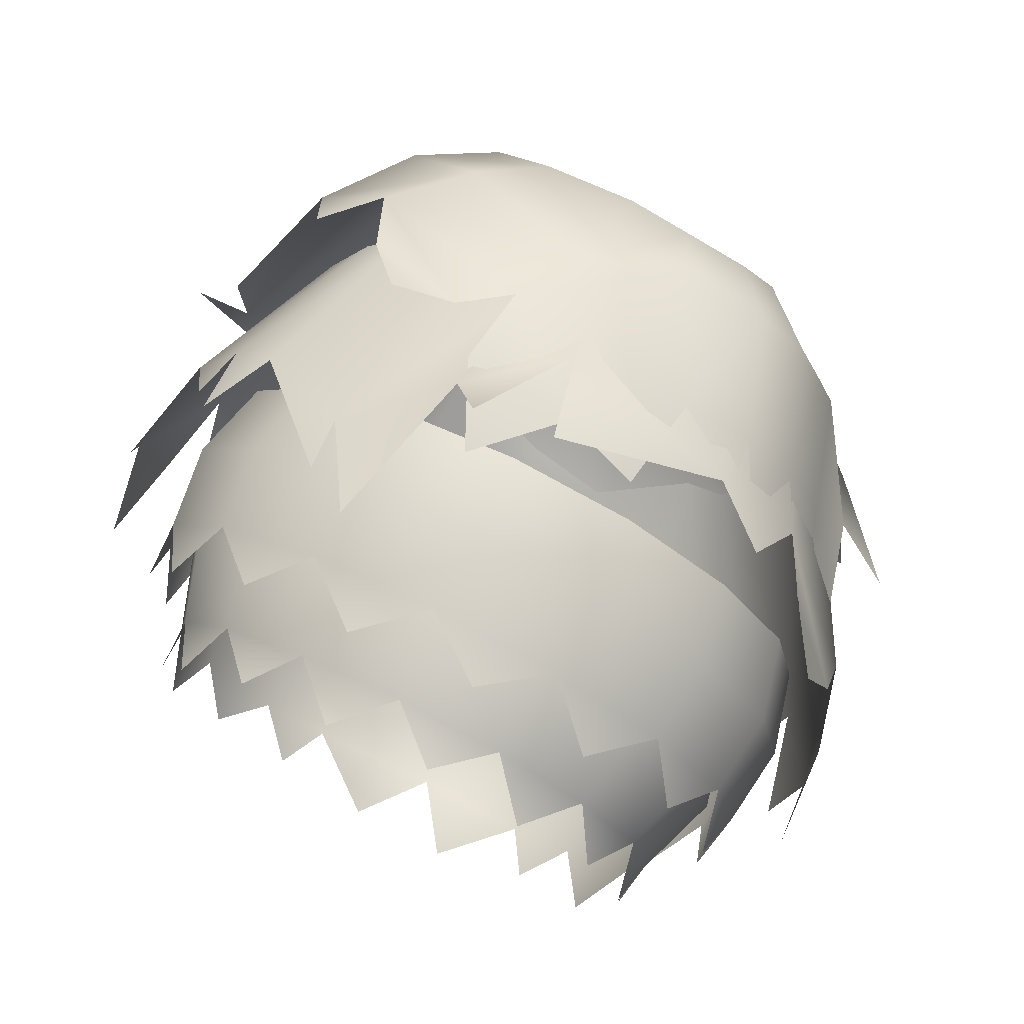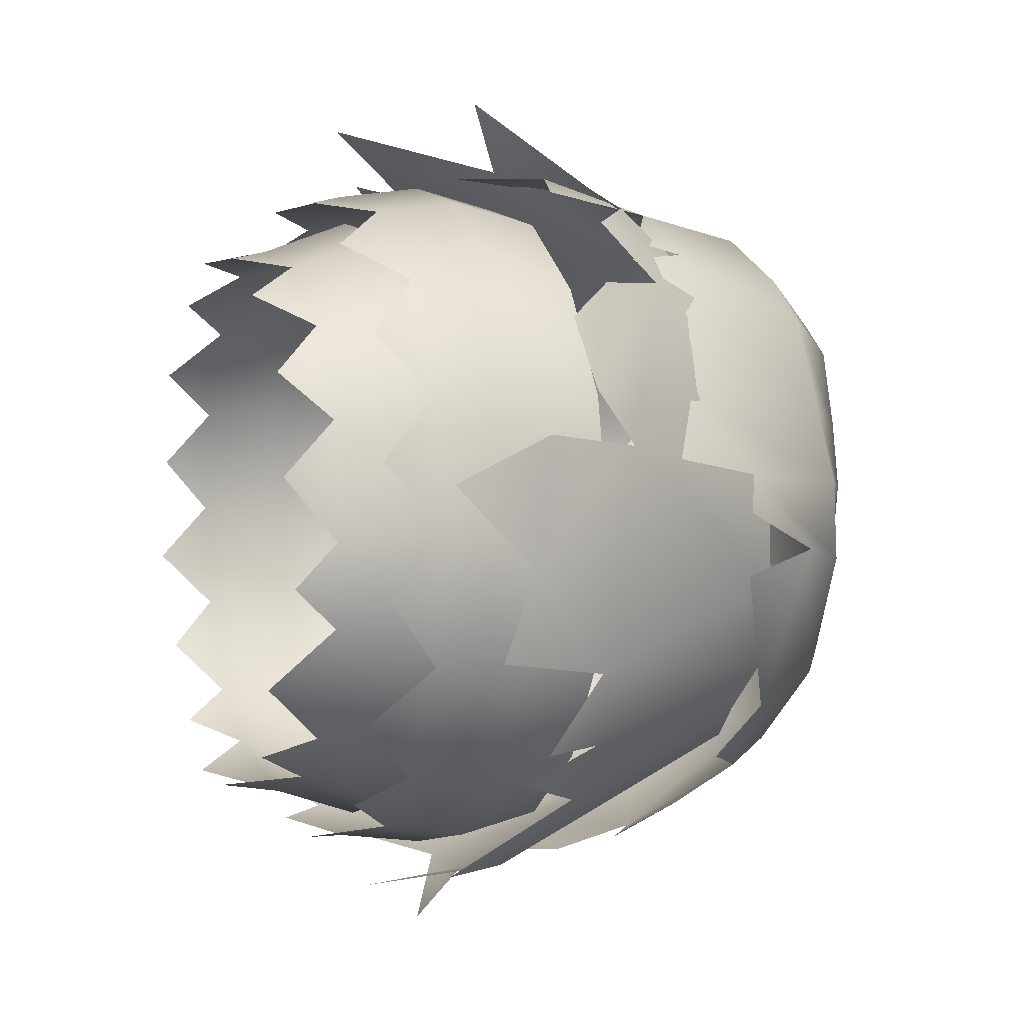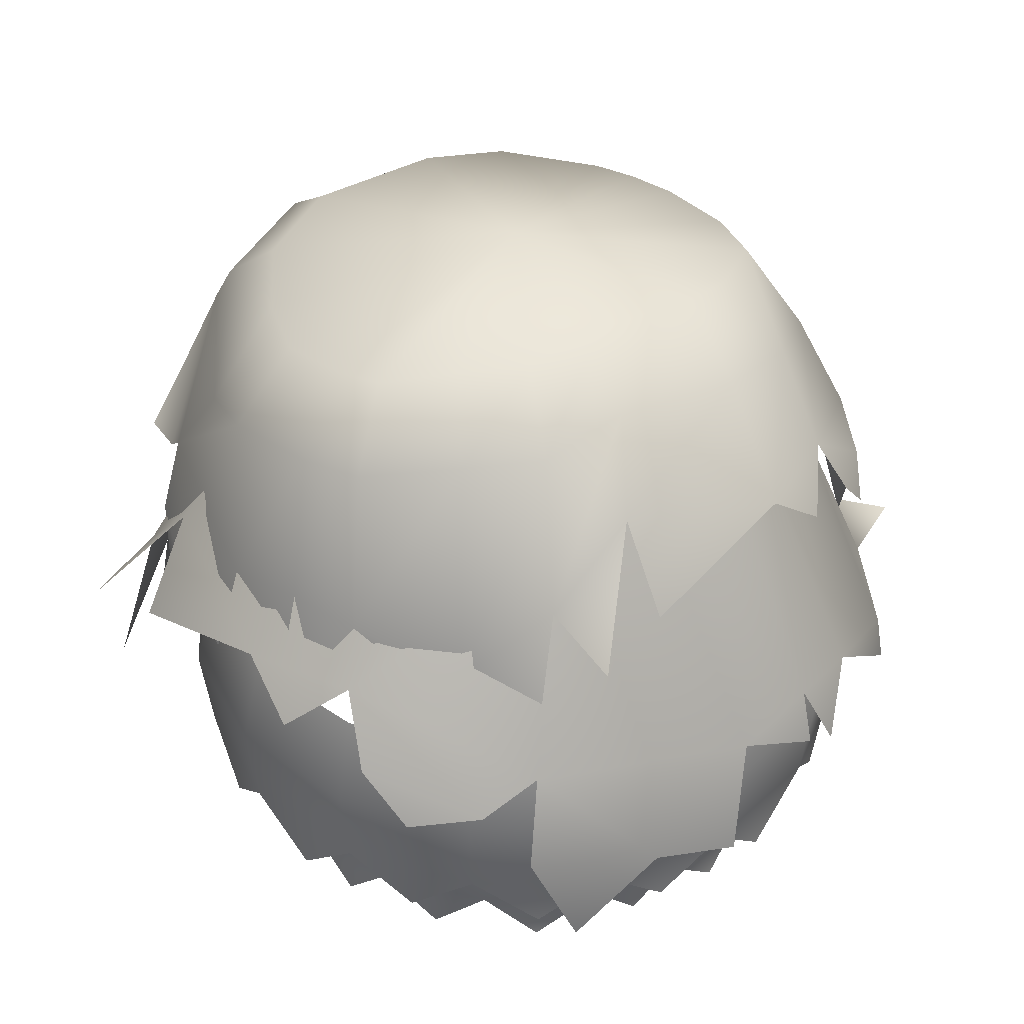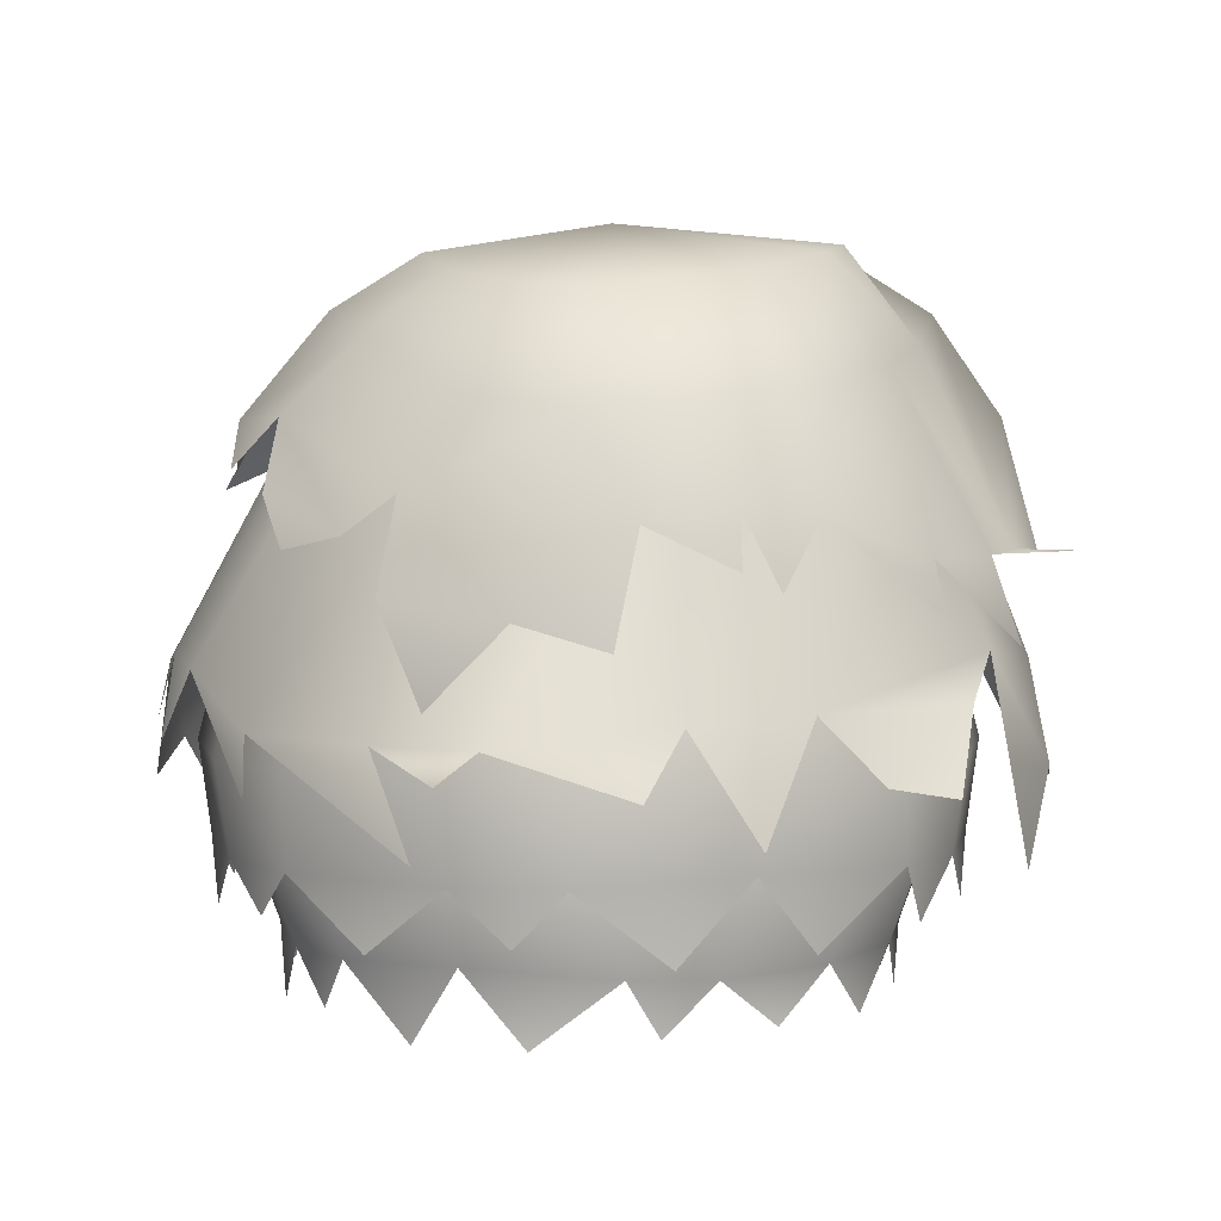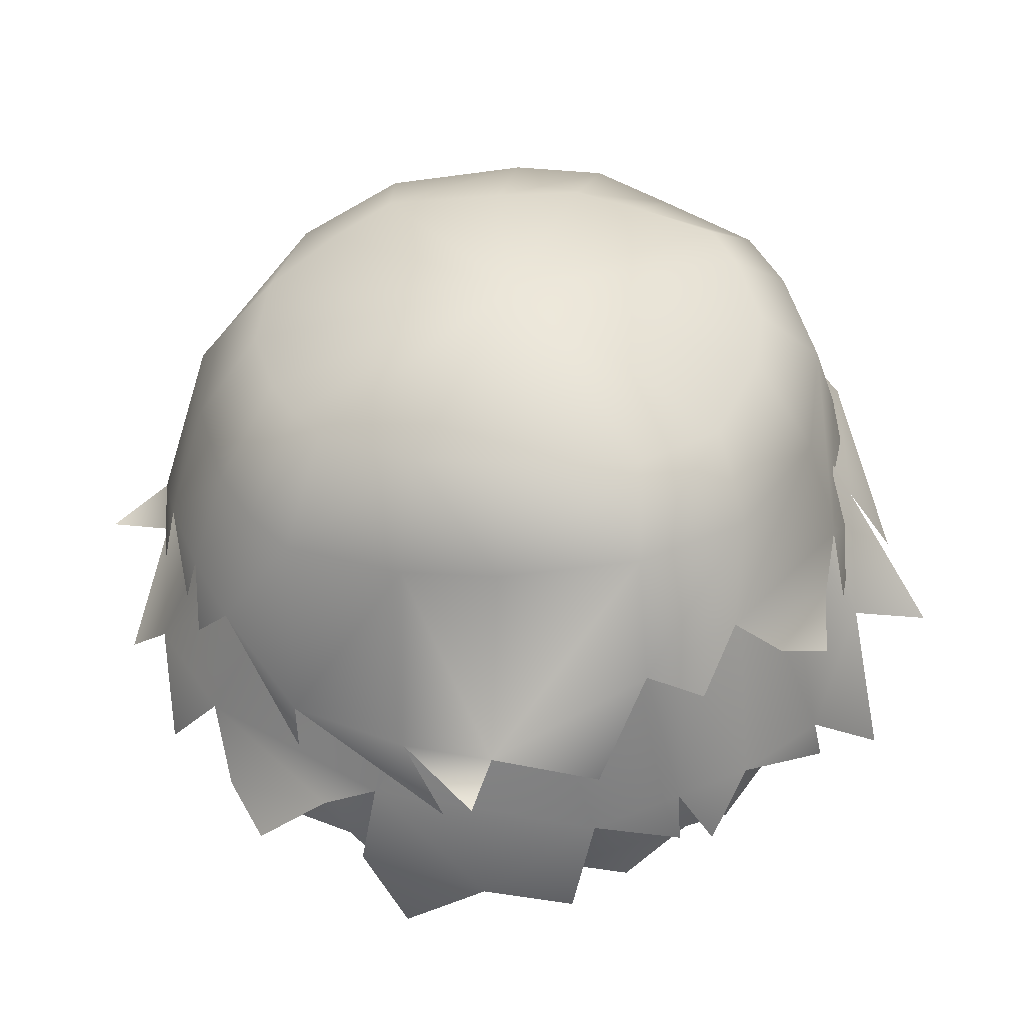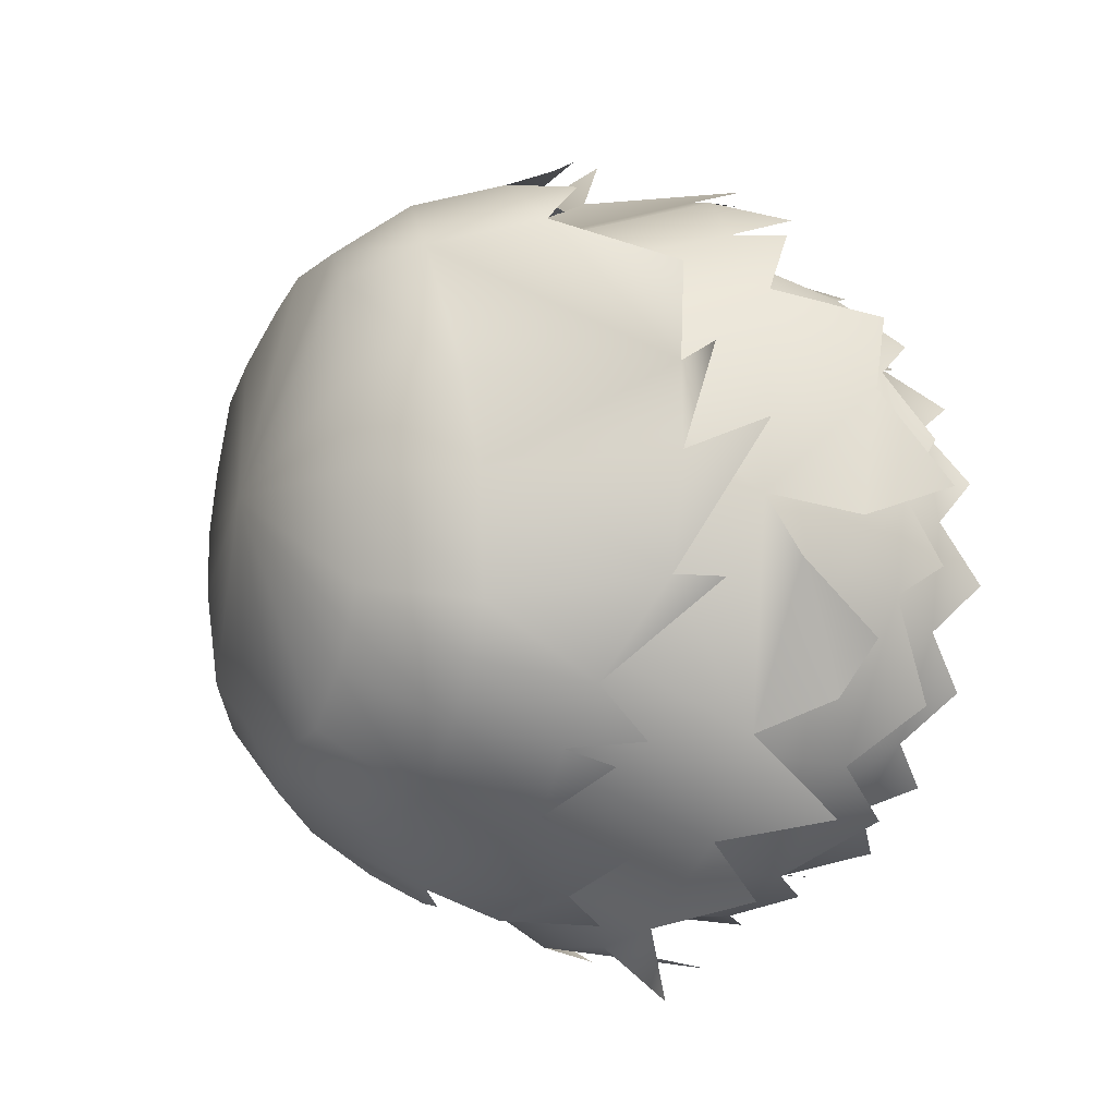
<metadata>
{"format":"obj","ext":"obj","renderer":"f3d","projection":"perspective","resolution":1024,"background":"white","views":[{"elev":74.9,"azim":26.4,"up":"+Z"},{"elev":2.7,"azim":69.8,"up":"+Z"},{"elev":37.2,"azim":74.9,"up":"+Y"},{"elev":4.5,"azim":-159.0,"up":"+Y"},{"elev":50.4,"azim":-78.0,"up":"+Y"},{"elev":-21.6,"azim":-117.5,"up":"+Z"}]}
</metadata>
<code>
o Cylinder
v -0.4753 0.1423 0.8148
v -0.4753 0.3381 0.8244
v -0.5958 0.1423 0.7909
v -0.5994 0.3381 0.7997
v -0.6979 0.1423 0.7226
v -0.7046 0.3381 0.7294
v -0.7661 0.1423 0.6205
v -0.775 0.3381 0.6241
v -0.7901 0.1423 0.5
v -0.7997 0.3381 0.5
v -0.7661 0.1423 0.3795
v -0.775 0.3381 0.3759
v -0.6929 0.1404 0.2741
v -0.7046 0.3381 0.2706
v -0.6209 0.1455 0.2177
v -0.5994 0.3381 0.2003
v -0.4722 0.1546 0.177
v -0.4753 0.3381 0.1756
v -0.3372 0.1458 0.2142
v -0.3511 0.3381 0.2003
v -0.2608 0.1439 0.2677
v -0.2459 0.3381 0.2706
v -0.1779 0.1419 0.396
v -0.1756 0.3381 0.3759
v -0.1621 0.1395 0.4905
v -0.1509 0.3381 0.5
v -0.1844 0.1423 0.6205
v -0.1756 0.3381 0.6241
v -0.2526 0.1423 0.7226
v -0.2459 0.3381 0.7294
v -0.3548 0.1423 0.7909
v -0.3511 0.3381 0.7997
v -0.5355 0.08312 0.8029
v -0.732 0.08312 0.6716
v -0.7781 0.08312 0.4398
v -0.6468 0.08695 0.2433
v -0.415 0.07335 0.1971
v -0.2184 0.07752 0.3286
v -0.1724 0.08312 0.5602
v -0.3037 0.08312 0.7567
v -0.415 0.08903 0.8029
v -0.6468 0.08903 0.7567
v -0.7781 0.08903 0.5602
v -0.732 0.08903 0.3284
v -0.5332 0.07643 0.1971
v -0.3034 0.09146 0.2433
v -0.1721 0.09503 0.4402
v -0.2185 0.08903 0.6716
v -0.2076 0.2359 0.7725
v -0.2157 0.4262 0.7643
v -0.3323 0.2359 0.8542
v -0.3366 0.4262 0.8435
v -0.4787 0.2359 0.882
v -0.4786 0.4262 0.8704
v -0.6247 0.2359 0.8516
v -0.6201 0.4262 0.8409
v -0.7479 0.2359 0.7676
v -0.7396 0.4262 0.7595
v -0.8295 0.2359 0.6429
v -0.8188 0.4262 0.6386
v -0.8558 0.2339 0.4894
v -0.8457 0.4262 0.4966
v -0.8414 0.2393 0.3794
v -0.8162 0.4262 0.3551
v -0.7473 0.2488 0.2177
v -0.7348 0.4262 0.2356
v -0.5987 0.2396 0.1351
v -0.6139 0.4262 0.1564
v -0.4871 0.2377 0.1165
v -0.4719 0.4262 0.1295
v -0.3062 0.2355 0.1572
v -0.3304 0.4262 0.159
v -0.2122 0.2331 0.2255
v -0.211 0.4262 0.2404
v -0.121 0.2359 0.357
v -0.1318 0.4262 0.3613
v -0.09325 0.2359 0.5034
v -0.1049 0.4262 0.5033
v -0.1237 0.2359 0.6494
v -0.1343 0.4262 0.6448
v -0.2699 0.1745 0.8134
v -0.5517 0.1745 0.8668
v -0.7887 0.1745 0.7053
v -0.8421 0.1785 0.4235
v -0.6806 0.1643 0.1865
v -0.3986 0.1687 0.1331
v -0.1618 0.1745 0.2946
v -0.1085 0.1745 0.5764
v -0.1656 0.1806 0.7109
v -0.4055 0.1806 0.8681
v -0.6863 0.1806 0.8096
v -0.8434 0.1806 0.5697
v -0.783 0.1675 0.287
v -0.5447 0.1832 0.1316
v -0.2637 0.1869 0.1904
v -0.1071 0.1806 0.4302
v -0.4753 0.2402 0.8501
v -0.6092 0.2402 0.8234
v -0.7228 0.2402 0.7475
v -0.7987 0.2402 0.634
v -0.8253 0.2402 0.5
v -0.7987 0.2402 0.366
v -0.7201 0.2391 0.2506
v -0.623 0.2419 0.1813
v -0.4736 0.2469 0.1454
v -0.3316 0.2421 0.1793
v -0.2322 0.2411 0.2472
v -0.1483 0.24 0.3751
v -0.1261 0.2387 0.4948
v -0.1518 0.2402 0.634
v -0.2277 0.2402 0.7475
v -0.3413 0.2402 0.8234
v -0.1987 0.331 0.7816
v -0.3275 0.331 0.866
v -0.4789 0.331 0.8946
v -0.6296 0.331 0.8632
v -0.7569 0.331 0.7765
v -0.8413 0.331 0.6477
v -0.8692 0.33 0.4926
v -0.8461 0.3328 0.3607
v -0.7541 0.3378 0.2133
v -0.6127 0.3329 0.1284
v -0.4797 0.3319 0.1045
v -0.3106 0.3308 0.1413
v -0.1987 0.3295 0.2198
v -0.1093 0.331 0.3522
v -0.08059 0.331 0.5035
v -0.112 0.331 0.6543
v -0.2143 0.6062 0.2309
v -0.1927 0.6526 0.2903
v -0.1055 0.5961 0.4469
v -0.1524 0.6952 0.4718
v -0.2768 0.6574 0.2103
v -0.28 0.5858 0.1691
v -0.3165 0.5368 0.1339
v -0.4423 0.5911 0.1145
v -0.4774 0.3979 0.08864
v -0.5606 0.4802 0.09306
v -0.6485 0.454 0.1159
v -0.6635 0.5659 0.1416
v -0.7455 0.523 0.1785
v -0.7388 0.5787 0.1916
v -0.7763 0.5036 0.1995
v -0.7985 0.5715 0.2435
v -0.8855 0.4738 0.3442
v -0.8753 0.5293 0.3404
v -0.9163 0.4349 0.5145
v -0.3876 0.5519 0.1124
v -0.4312 0.4967 0.09311
v -0.8964 0.5269 0.4669
v -0.2778 0.758 0.316
v -0.2348 0.7709 0.4545
v -0.3566 0.7338 0.2281
v -0.4894 0.6777 0.155
v -0.5955 0.6679 0.1645
v -0.6929 0.6784 0.2181
v -0.7447 0.6842 0.266
v -0.7815 0.6903 0.3169
v -0.8015 0.7061 0.448
v -0.3678 0.813 0.3348
v -0.3326 0.8159 0.4522
v -0.4162 0.7955 0.2804
v -0.4944 0.7833 0.2255
v -0.5712 0.7774 0.2305
v -0.6418 0.7846 0.27
v -0.6793 0.7891 0.3042
v -0.7059 0.7941 0.3402
v -0.7363 0.8139 0.4511
v -0.8952 0.5269 0.5649
v -0.8015 0.7263 0.552
v -0.7268 0.8233 0.5436
v -0.5 0.8462 0.5
v -0.9632 0.5269 0.5579
v -0.8217 0.6062 0.7797
v -0.8434 0.6526 0.7203
v -0.8911 0.5196 0.682
v -0.7593 0.6574 0.8003
v -0.7295 0.5858 0.851
v -0.6825 0.5368 0.8989
v -0.5577 0.5911 0.8855
v -0.5226 0.3979 0.9114
v -0.4394 0.4802 0.9069
v -0.3515 0.454 0.8841
v -0.3365 0.5659 0.8584
v -0.2545 0.523 0.8215
v -0.2612 0.5787 0.8084
v -0.2237 0.5036 0.8005
v -0.2015 0.5715 0.7565
v -0.1336 0.4738 0.6494
v -0.1438 0.5293 0.6533
v -0.07988 0.4349 0.5911
v -0.6124 0.5519 0.8876
v -0.5688 0.4967 0.9069
v -0.1239 0.6096 0.5585
v -0.7752 0.758 0.6967
v -0.6826 0.7338 0.7931
v -0.5106 0.6777 0.845
v -0.4045 0.7123 0.8355
v -0.3071 0.7228 0.7819
v -0.2553 0.7286 0.734
v -0.2252 0.7403 0.6301
v -0.2029 0.7504 0.5457
v -0.6894 0.813 0.6801
v -0.6156 0.7955 0.7514
v -0.5056 0.7908 0.7745
v -0.4288 0.7849 0.7695
v -0.3582 0.7921 0.73
v -0.3207 0.7966 0.6958
v -0.308 0.8031 0.6121
v -0.2987 0.8058 0.5373
v -0.05334 0.5736 0.5194
v -0.1982 0.4556 0.8387
v -0.2645 0.5068 0.8601
v -0.4403 0.4445 0.9496
v -0.4659 0.5537 0.8971
v -0.173 0.512 0.7708
v -0.1275 0.4332 0.7689
v -0.08732 0.3792 0.7302
v -0.0608 0.439 0.5925
v -0.03092 0.2263 0.5549
v -0.0324 0.3168 0.4633
v -0.05395 0.288 0.3655
v -0.08168 0.4112 0.348
v -0.1189 0.364 0.2562
v -0.1336 0.4254 0.2631
v -0.1408 0.3427 0.2215
v -0.1883 0.4174 0.1953
v -0.2956 0.3099 0.0954
v -0.2918 0.3709 0.1068
v -0.4817 0.2669 0.05458
v -0.06071 0.3959 0.6529
v -0.03773 0.3351 0.6056
v -0.4302 0.3683 0.07838
v -0.3079 0.6658 0.7416
v -0.4497 0.6787 0.8079
v -0.2171 0.6416 0.6661
v -0.1733 0.6526 0.5418
v -0.2021 0.669 0.4297
v -0.2521 0.6795 0.3303
v -0.2844 0.6594 0.2768
v -0.3339 0.6655 0.2381
v -0.4432 0.6139 0.1829
v -0.538 0.3683 0.07579
v -0.5472 0.6341 0.1791
v -0.5276 0.3458 0.001187
v -0.7775 0.2818 0.1479
v -0.7112 0.391 0.1265
v -0.6912 0.3295 0.07551
v -0.8026 0.3962 0.2158
v -0.8597 0.33 0.2465
v -0.9143 0.3162 0.2963
v -0.9047 0.439 0.4341
v -0.9345 0.2263 0.4717
v -0.9331 0.3168 0.5634
v -0.9115 0.288 0.6611
v -0.8838 0.4112 0.6787
v -0.8466 0.364 0.7705
v -0.8318 0.4254 0.7636
v -0.8247 0.3427 0.8052
v -0.7771 0.4174 0.8314
v -0.6621 0.3099 0.9105
v -0.6659 0.3709 0.8991
v -0.6001 0.2669 0.972
v -0.9048 0.3959 0.3738
v -0.9277 0.3351 0.4211
v -0.5624 0.4594 0.9248
v -0.6699 0.6658 0.2304
v -0.7697 0.6416 0.3194
v -0.8279 0.5855 0.4893
v -0.8223 0.62 0.5958
v -0.7723 0.6305 0.6951
v -0.7263 0.6364 0.7486
v -0.6237 0.648 0.7825
v -0.5401 0.6582 0.808
v -0.5223 0.4198 1.004
f 97 2 4 98
f 98 4 6 99
f 99 6 8 100
f 100 8 10 101
f 101 10 12 102
f 102 12 14 103
f 103 14 16 104
f 104 16 18 105
f 105 18 20 106
f 106 20 22 107
f 107 22 24 108
f 108 24 26 109
f 109 26 28 110
f 110 28 30 111
f 9 11 35
f 111 30 32 112
f 112 32 2 97
f 25 27 39
f 1 3 33
f 21 23 38
f 5 7 34
f 17 19 37
f 29 31 40
f 13 15 36
f 3 5 42
f 31 1 41
f 15 17 45
f 27 29 48
f 11 13 44
f 23 25 47
f 7 9 43
f 19 21 46
f 113 50 52 114
f 114 52 54 115
f 115 54 56 116
f 116 56 58 117
f 117 58 60 118
f 118 60 62 119
f 119 62 64 120
f 120 64 66 121
f 121 66 68 122
f 122 68 70 123
f 123 70 72 124
f 124 72 74 125
f 125 74 76 126
f 126 76 78 127
f 57 59 83
f 127 78 80 128
f 128 80 50 113
f 73 75 87
f 49 51 81
f 69 71 86
f 53 55 82
f 65 67 85
f 77 79 88
f 61 63 84
f 51 53 90
f 79 49 89
f 63 65 93
f 75 77 96
f 59 61 92
f 71 73 95
f 55 57 91
f 67 69 94
f 31 112 97 1
f 29 111 112 31
f 27 110 111 29
f 25 109 110 27
f 23 108 109 25
f 21 107 108 23
f 19 106 107 21
f 17 105 106 19
f 15 104 105 17
f 13 103 104 15
f 11 102 103 13
f 9 101 102 11
f 7 100 101 9
f 5 99 100 7
f 3 98 99 5
f 1 97 98 3
f 79 128 113 49
f 77 127 128 79
f 75 126 127 77
f 73 125 126 75
f 71 124 125 73
f 69 123 124 71
f 67 122 123 69
f 65 121 122 67
f 63 120 121 65
f 61 119 120 63
f 59 118 119 61
f 57 117 118 59
f 55 116 117 57
f 53 115 116 55
f 51 114 115 53
f 49 113 114 51
f 130 132 131
f 129 133 130
f 135 148 134
f 134 148 133
f 148 136 133
f 137 138 149
f 139 140 138
f 136 149 138 140
f 141 142 140
f 143 144 142
f 145 146 144
f 147 150 146
f 142 144 157 156
f 136 140 155 154
f 146 150 159 158
f 130 133 153 151
f 144 146 158 157
f 132 130 151 152
f 140 142 156 155
f 133 136 154 153
f 158 159 168 167
f 156 157 166 165
f 154 155 164 163
f 151 153 162 160
f 157 158 167 166
f 155 156 165 164
f 153 154 163 162
f 152 151 160 161
f 160 162 172
f 166 167 172
f 164 165 172
f 162 163 172
f 161 160 172
f 167 168 172
f 165 166 172
f 163 164 172
f 172 168 171
f 168 159 170 171
f 159 150 169 170
f 169 150 173
f 175 169 176
f 174 177 175
f 179 192 178
f 178 192 177
f 192 180 177
f 181 182 193
f 183 184 182
f 180 193 182 184
f 185 186 184
f 187 188 186
f 189 190 188
f 191 194 190
f 186 188 200 199
f 180 184 198 197
f 190 194 202 201
f 175 177 196 195
f 188 190 201 200
f 169 175 195 170
f 184 186 199 198
f 177 180 197 196
f 201 202 210 209
f 199 200 208 207
f 197 198 206 205
f 195 196 204 203
f 200 201 209 208
f 198 199 207 206
f 196 197 205 204
f 170 195 203 171
f 203 204 172
f 208 209 172
f 206 207 172
f 204 205 172
f 171 203 172
f 209 210 172
f 207 208 172
f 205 206 172
f 172 210 161
f 161 210 202 152
f 152 202 194 132
f 132 194 211
f 213 215 214
f 212 216 213
f 218 231 217
f 217 231 216
f 231 219 216
f 220 221 232
f 222 223 221
f 219 232 221 223
f 224 225 223
f 226 227 225
f 228 229 227
f 230 233 229
f 225 227 240 239
f 219 223 238 237
f 229 233 242 241
f 213 216 236 234
f 227 229 241 240
f 215 213 234 235
f 223 225 239 238
f 216 219 237 236
f 242 233 243 244
f 243 233 245
f 247 243 248
f 246 249 247
f 251 264 250
f 250 264 249
f 264 252 249
f 253 254 265
f 255 256 254
f 252 265 254 256
f 257 258 256
f 259 260 258
f 261 262 260
f 263 266 262
f 258 260 272 271
f 252 256 270 269
f 262 266 274 273
f 247 249 268 267
f 260 262 273 272
f 243 247 267 244
f 256 258 271 270
f 249 252 269 268
f 235 274 266 215
f 215 266 275

</code>
